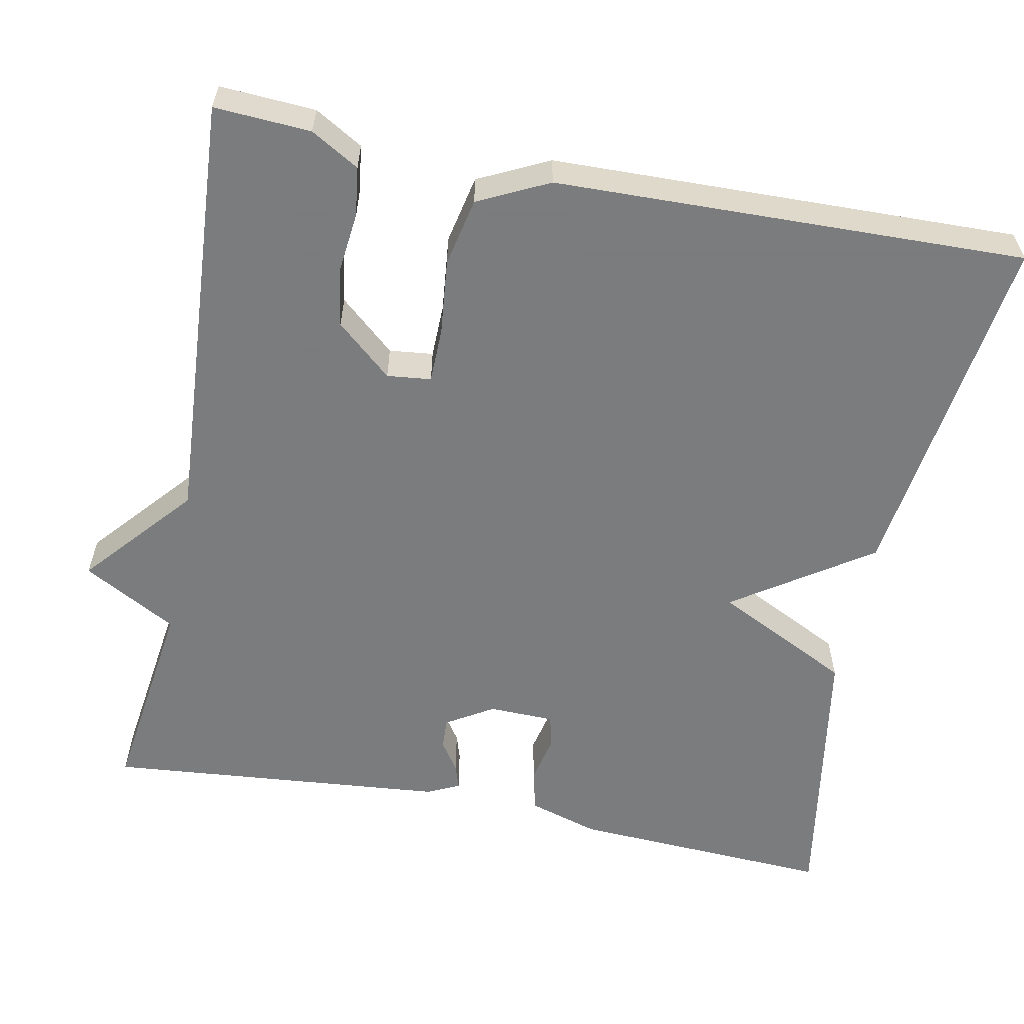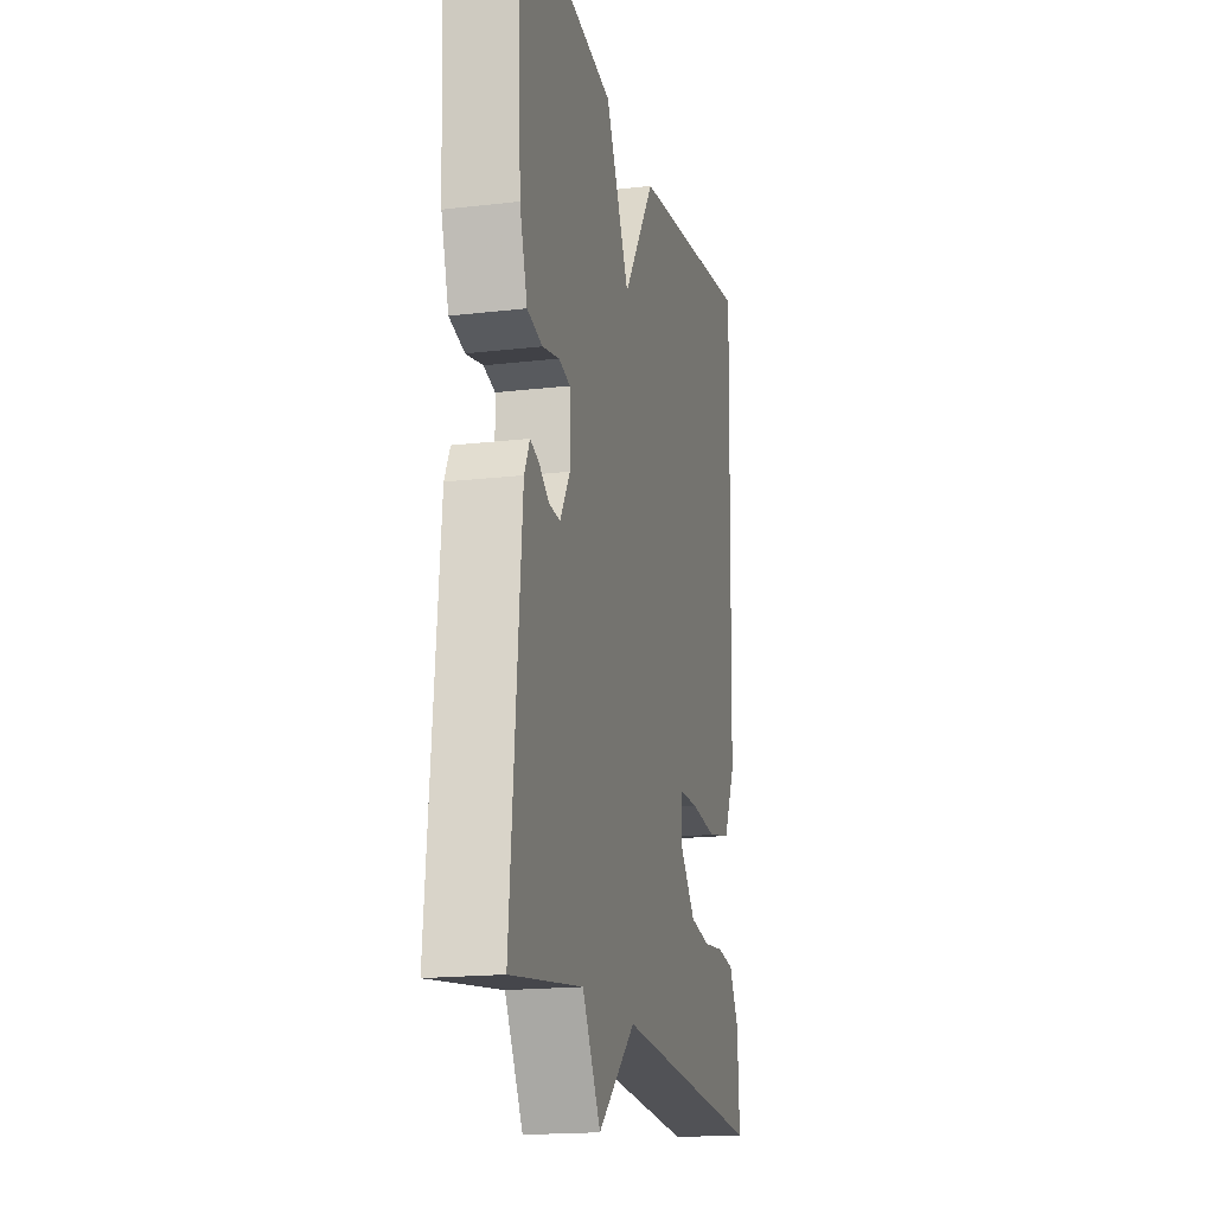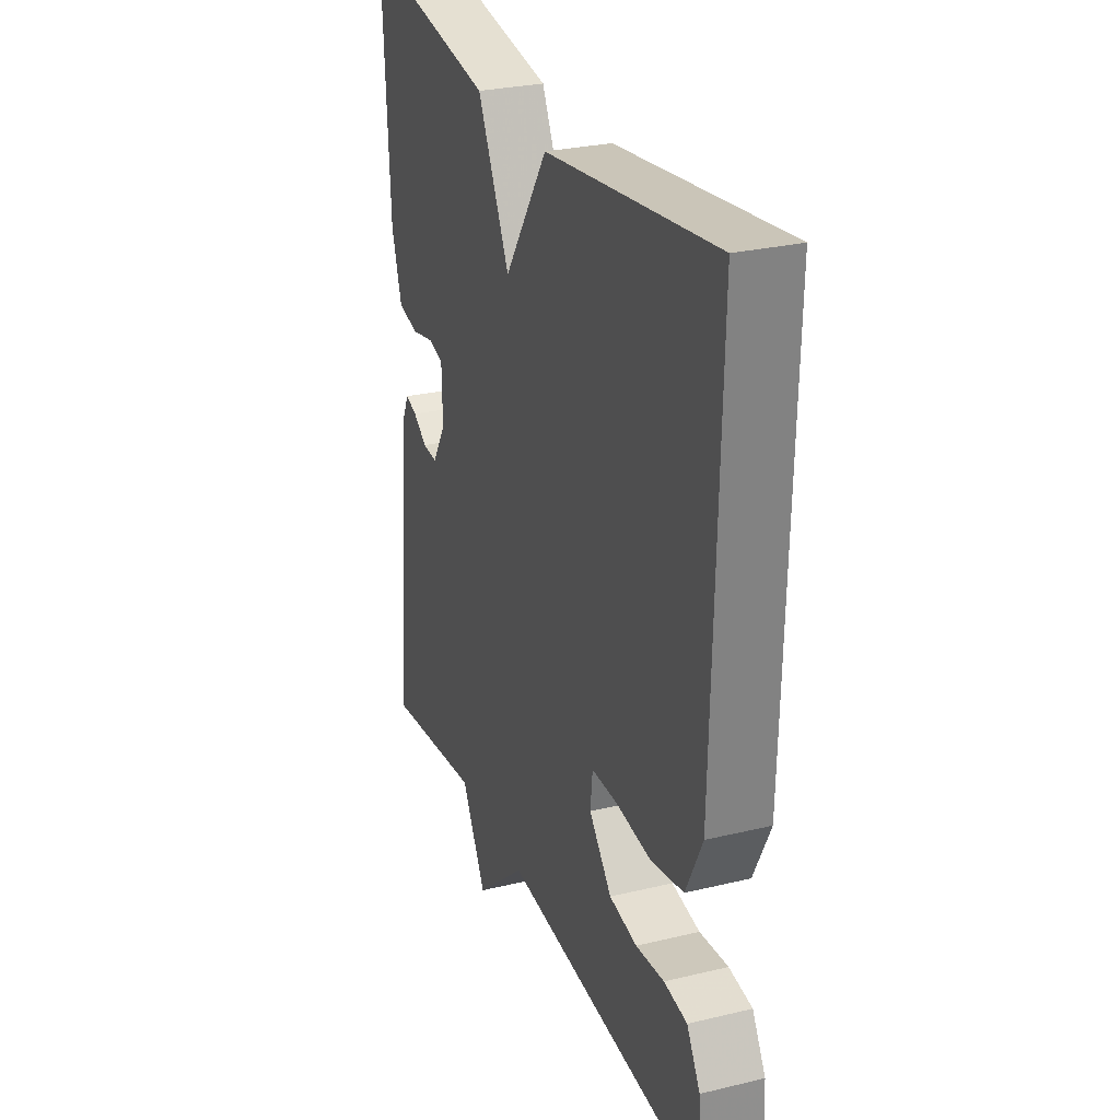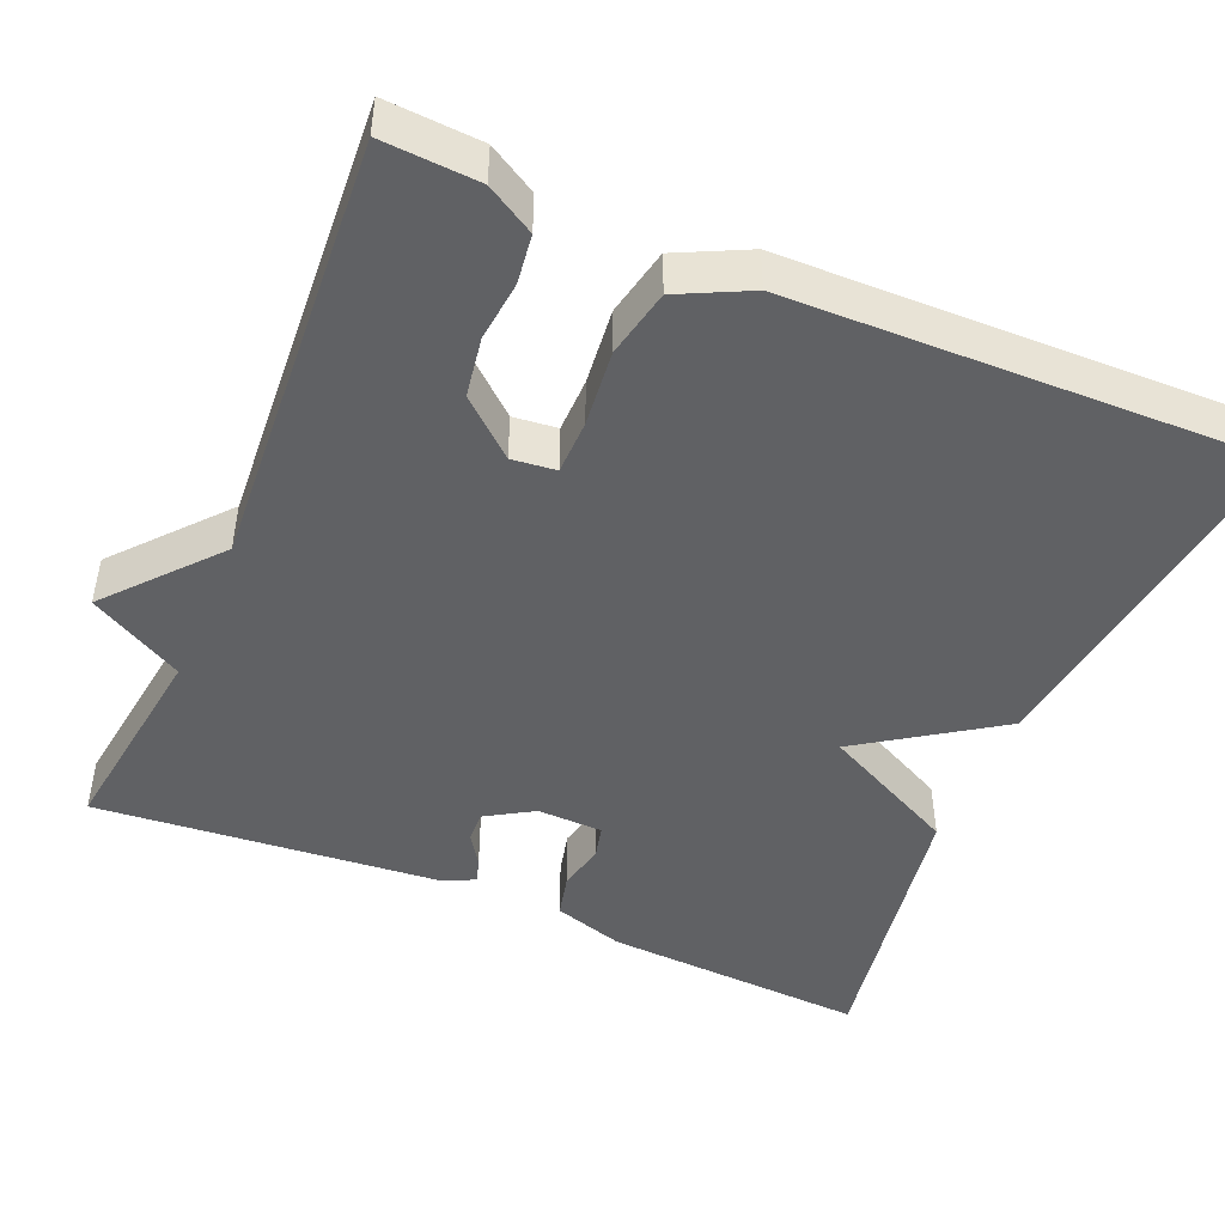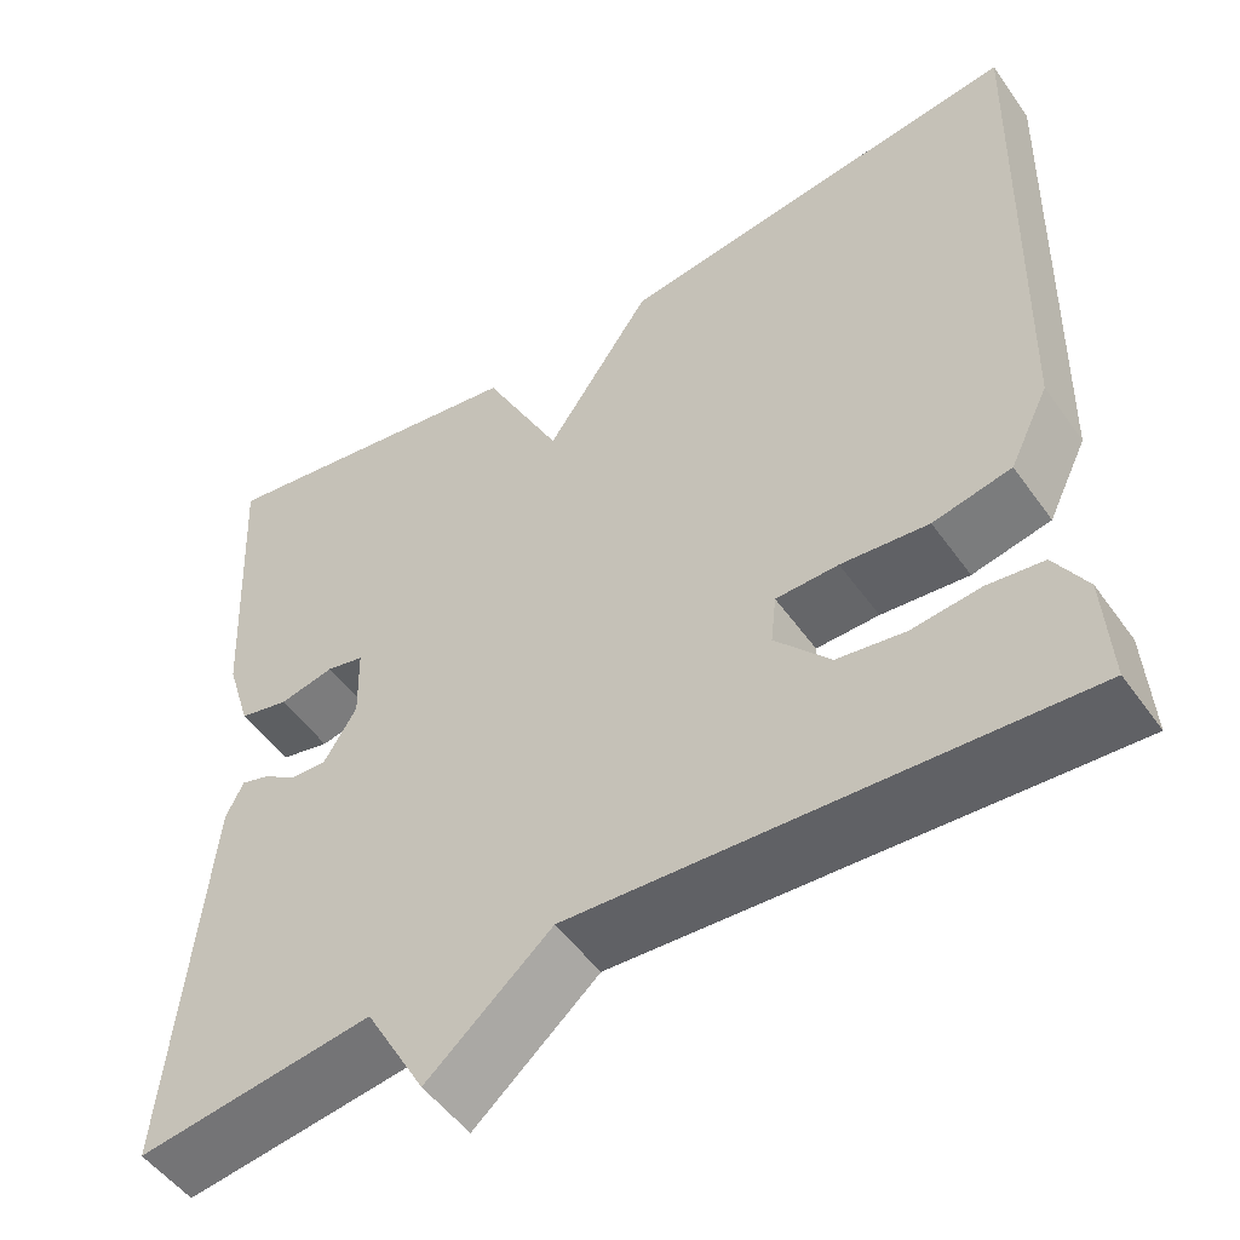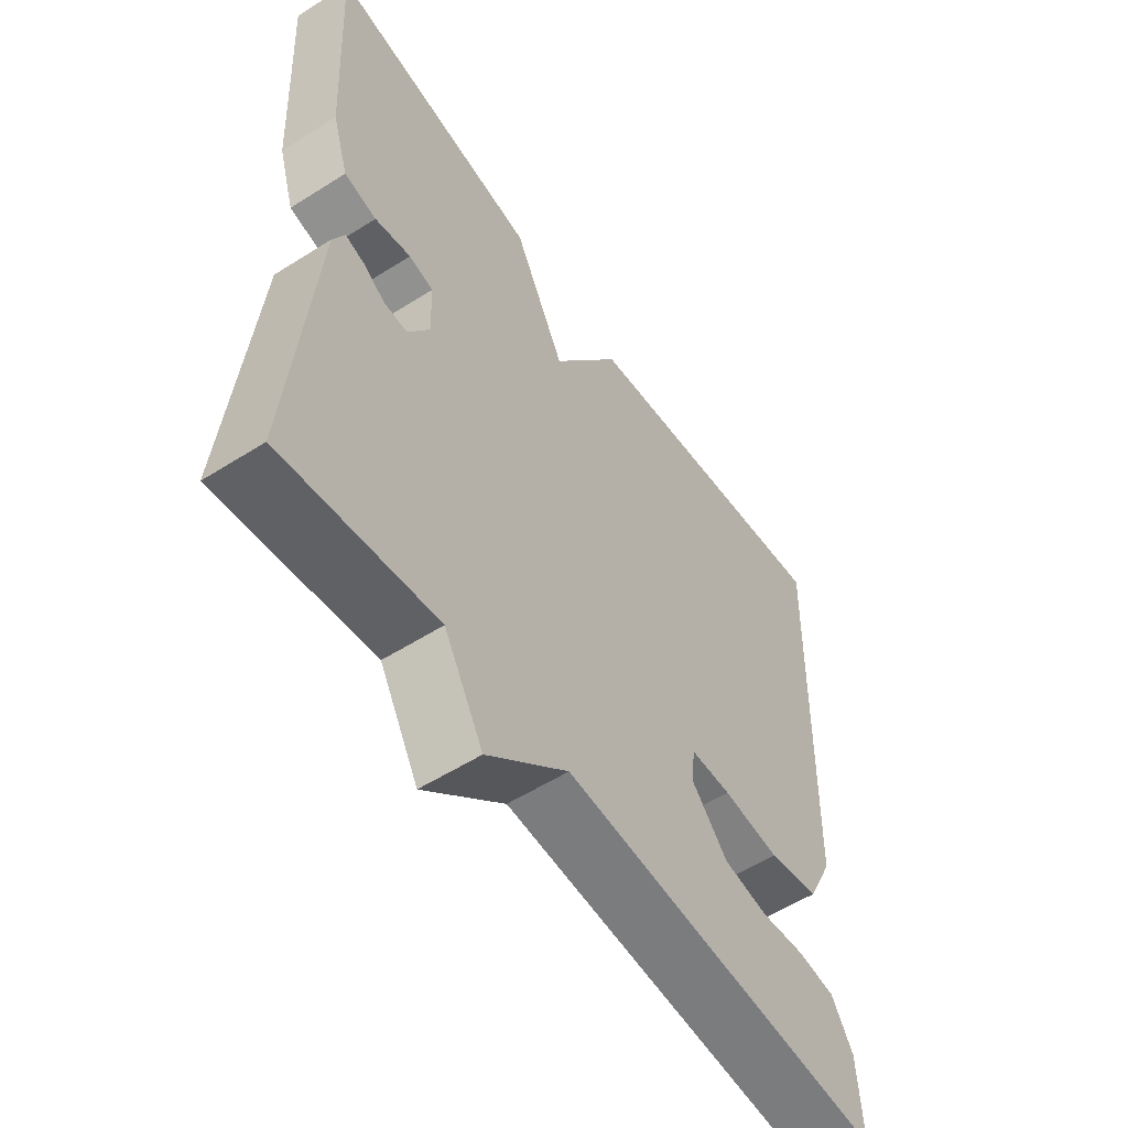
<metadata>
{"format":"obj","ext":"obj","renderer":"f3d","projection":"perspective","resolution":1024,"background":"white","views":[{"elev":-58.6,"azim":-101.2,"up":"+Y"},{"elev":-17.7,"azim":103.0,"up":"+Z"},{"elev":28.0,"azim":-110.1,"up":"+Z"},{"elev":-47.0,"azim":-113.1,"up":"+Y"},{"elev":-51.4,"azim":-145.6,"up":"+Z"},{"elev":-55.8,"azim":123.7,"up":"+Z"}]}
</metadata>
<code>
v 0.5 0.07 -0.5
v 0.244 0.07 -0.465
v 0.179 0.07 -0.582
v 0.044 0.07 -0.465
v -0.5 0.07 -0.5
v -0.493 0.07 -0.38
v -0.458 0.07 -0.32
v -0.397 0.07 -0.312
v -0.322 0.07 -0.32
v -0.248 0.07 -0.308
v -0.188 0.07 -0.239
v -0.194 0.07 -0.184
v -0.262 0.07 -0.183
v -0.357 0.07 -0.193
v -0.442 0.07 -0.175
v -0.485 0.07 -0.087
v -0.5 0.07 0.5
v -0.053 0.07 0.441
v 0.062 0.07 0.27
v 0.147 0.07 0.441
v 0.5 0.07 0.5
v 0.483 0.07 0.171
v 0.456 0.07 0.083
v 0.402 0.07 0.07
v 0.342 0.07 0.083
v 0.301 0.07 0.073
v 0.299 0.07 -0.009
v 0.335 0.07 -0.068
v 0.374 0.07 -0.066
v 0.411 0.07 -0.041
v 0.442 0.07 -0.031
v 0.461 0.07 -0.071
v 0.5 0 -0.5
v 0.244 0 -0.465
v 0.179 0 -0.582
v 0.044 0 -0.465
v -0.5 0 -0.5
v -0.493 0 -0.38
v -0.458 0 -0.32
v -0.397 0 -0.312
v -0.322 0 -0.32
v -0.248 0 -0.308
v -0.188 0 -0.239
v -0.194 0 -0.184
v -0.262 0 -0.183
v -0.357 0 -0.193
v -0.442 0 -0.175
v -0.485 0 -0.087
v -0.5 0 0.5
v -0.053 0 0.441
v 0.062 0 0.27
v 0.147 0 0.441
v 0.5 0 0.5
v 0.483 0 0.171
v 0.456 0 0.083
v 0.402 0 0.07
v 0.342 0 0.083
v 0.301 0 0.073
v 0.299 0 -0.009
v 0.335 0 -0.068
v 0.374 0 -0.066
v 0.411 0 -0.041
v 0.442 0 -0.031
v 0.461 0 -0.071
f 32 1 2
f 31 32 2
f 30 31 2
f 29 30 2
f 2 3 4
f 29 2 4
f 28 29 4
f 27 28 4 5
f 26 27 5
f 23 24 25
f 22 23 25
f 21 22 25
f 20 21 25
f 19 20 25
f 19 25 26
f 17 18 19
f 16 17 19
f 15 16 19
f 14 15 19
f 13 14 19
f 12 13 19 26
f 11 12 26
f 10 11 26
f 7 8 9
f 6 7 9
f 5 6 9
f 5 9 10
f 5 10 26
f 34 33 64
f 34 64 63
f 34 63 62
f 34 62 61
f 36 35 34
f 36 34 61
f 36 61 60
f 37 36 60 59
f 37 59 58
f 57 56 55
f 57 55 54
f 57 54 53
f 57 53 52
f 57 52 51
f 58 57 51
f 51 50 49
f 51 49 48
f 51 48 47
f 51 47 46
f 51 46 45
f 58 51 45 44
f 58 44 43
f 58 43 42
f 41 40 39
f 41 39 38
f 41 38 37
f 42 41 37
f 58 42 37
f 1 33 34 2
f 2 34 35 3
f 3 35 36 4
f 4 36 37 5
f 5 37 38 6
f 6 38 39 7
f 7 39 40 8
f 8 40 41 9
f 9 41 42 10
f 10 42 43 11
f 11 43 44 12
f 12 44 45 13
f 13 45 46 14
f 14 46 47 15
f 15 47 48 16
f 16 48 49 17
f 17 49 50 18
f 18 50 51 19
f 19 51 52 20
f 20 52 53 21
f 21 53 54 22
f 22 54 55 23
f 23 55 56 24
f 24 56 57 25
f 25 57 58 26
f 26 58 59 27
f 27 59 60 28
f 28 60 61 29
f 29 61 62 30
f 30 62 63 31
f 31 63 64 32
f 32 64 33 1

</code>
